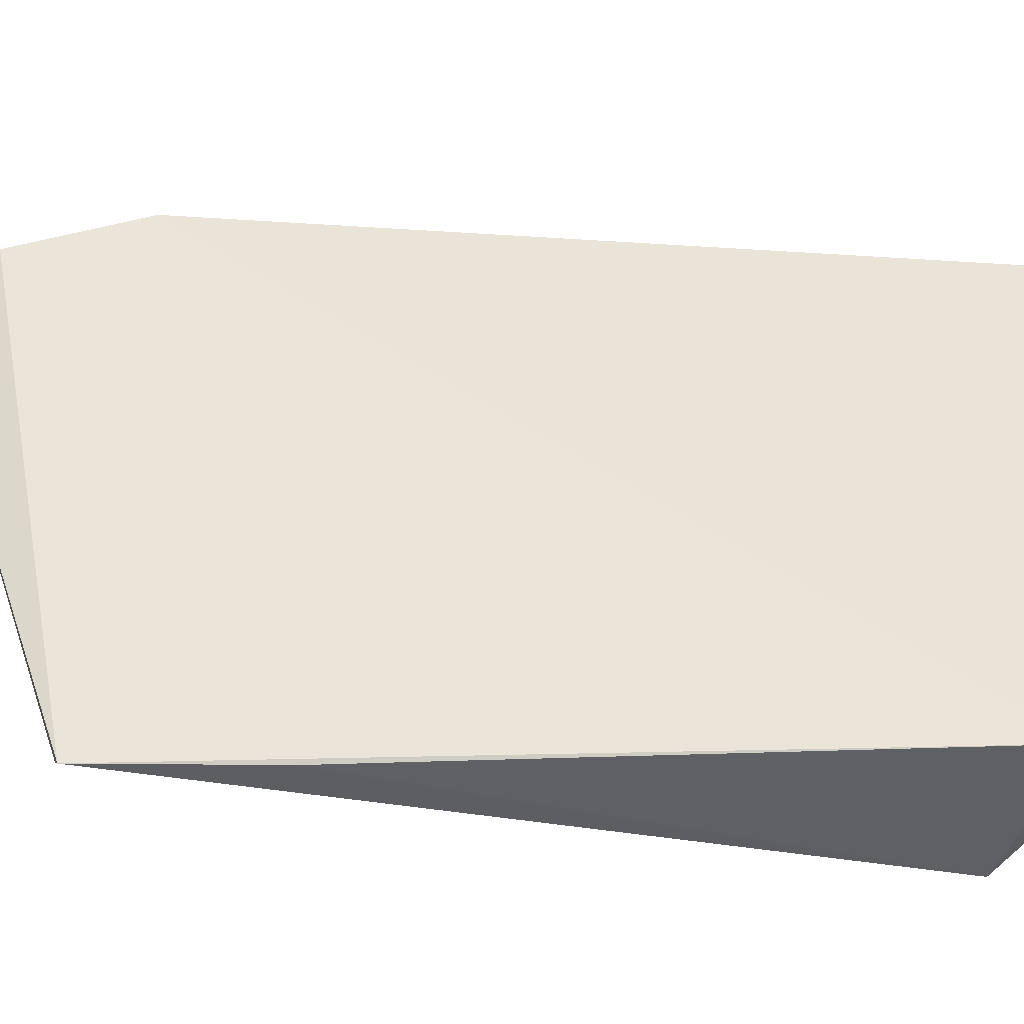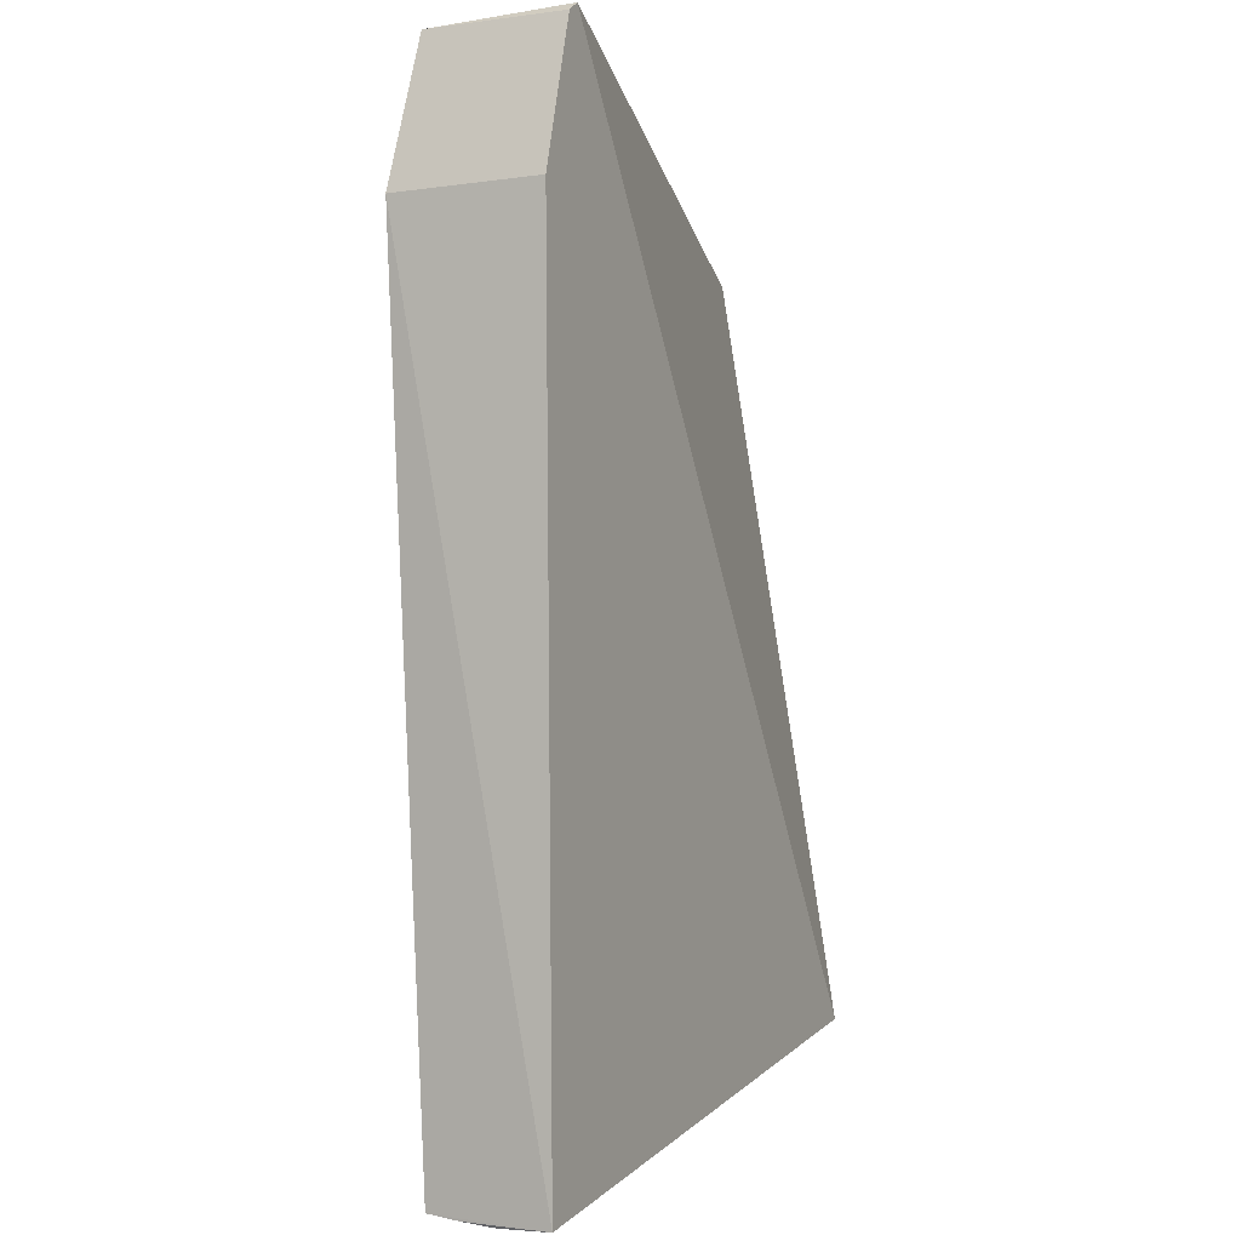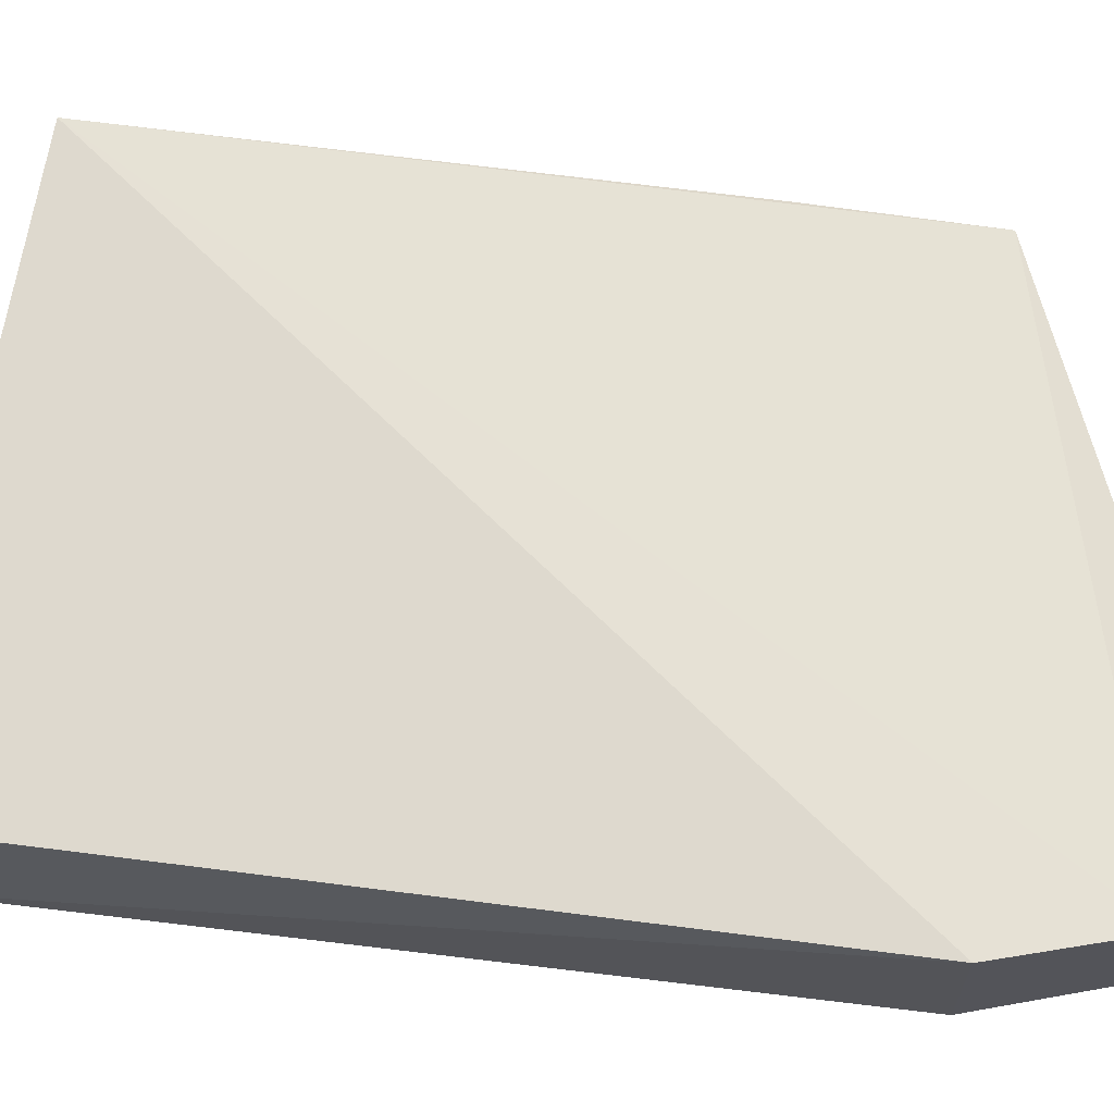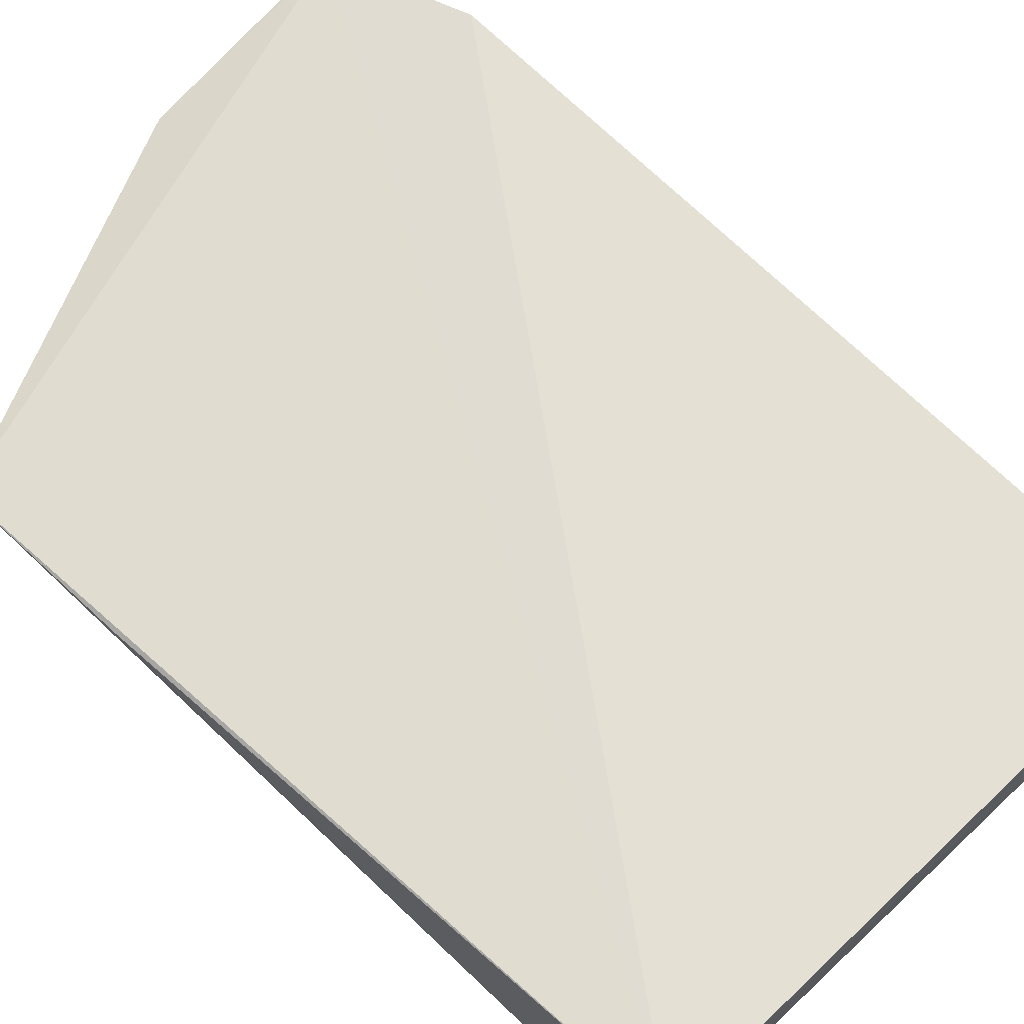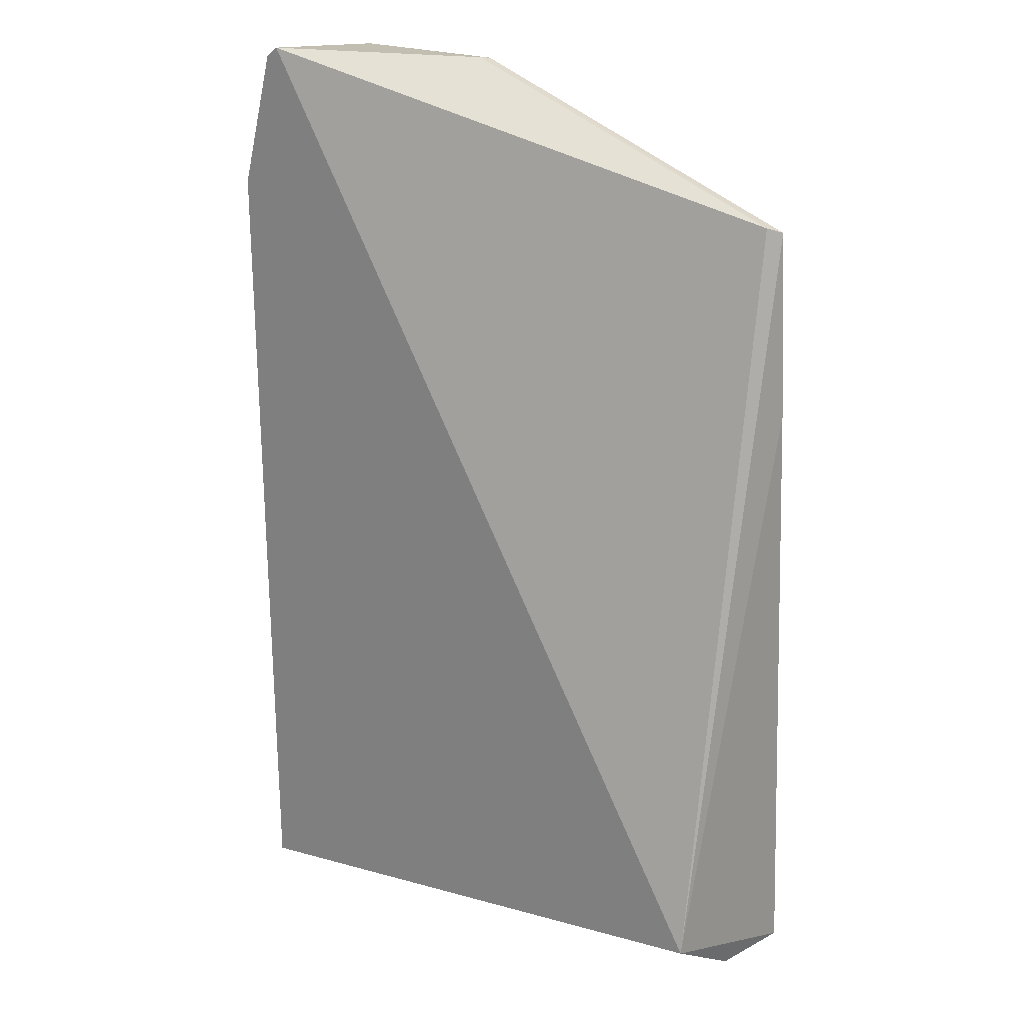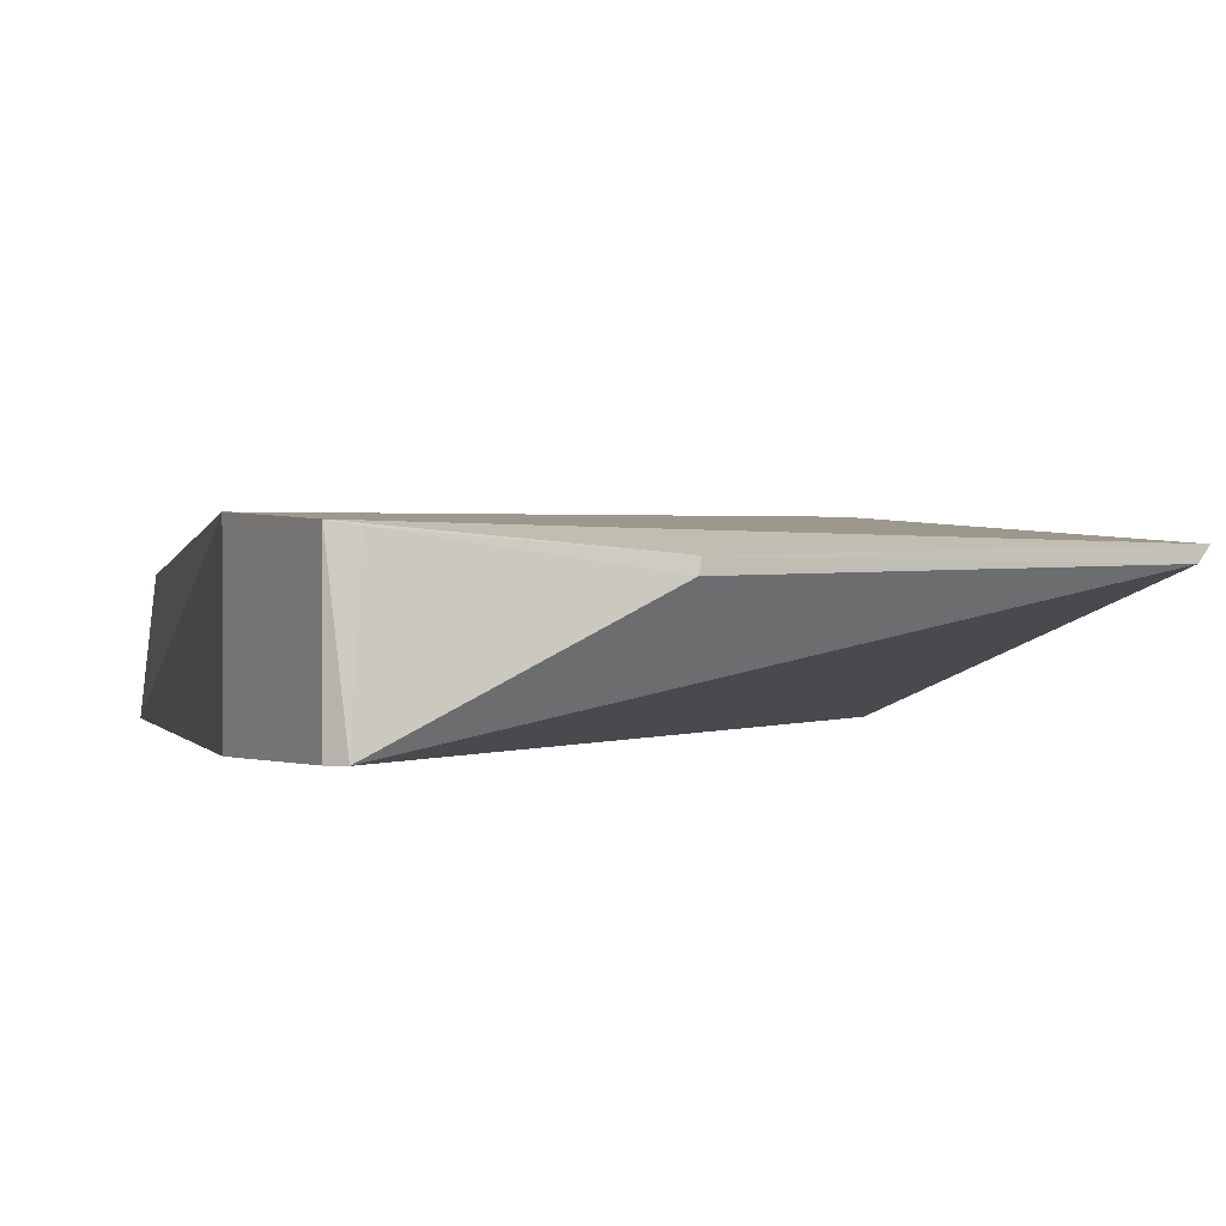
<metadata>
{"format":"obj","ext":"obj","renderer":"f3d","projection":"perspective","resolution":1024,"background":"white","views":[{"elev":47.3,"azim":-88.7,"up":"+Z"},{"elev":-1.8,"azim":115.8,"up":"+Y"},{"elev":66.0,"azim":96.0,"up":"+Z"},{"elev":69.1,"azim":-47.7,"up":"+Z"},{"elev":19.0,"azim":-138.4,"up":"+Y"},{"elev":-0.3,"azim":167.2,"up":"+Z"}]}
</metadata>
<code>
v 0.462 -0.4108 0.3228
v 0.4663 -0.4114 0.2829
v 0.4706 -0.1416 0.3306
v 0.3862 -0.09353 0.3214
v 0.2652 -0.3801 0.2829
v 0.4572 -0.09489 0.2829
v 0.2657 -0.3974 0.3402
v 0.4705 -0.1409 0.2829
v 0.4571 -0.09496 0.3277
v 0.2683 -0.1374 0.3213
v 0.2679 -0.3979 0.3133
v 0.4525 -0.09185 0.2829
v 0.2638 -0.2001 0.328
v 0.2649 -0.139 0.3255
v 0.4635 -0.4125 0.3006
v 0.4498 -0.09371 0.3265
v 0.3871 -0.09313 0.3175
v 0.4631 -0.4117 0.312
f 1 2 3
f 7 1 3
f 8 3 2
f 8 2 5
f 8 5 6
f 9 8 6
f 9 3 8
f 9 7 3
f 11 7 5
f 11 5 2
f 12 9 6
f 12 6 5
f 12 5 10
f 13 5 7
f 14 9 4
f 14 4 10
f 14 10 5
f 14 5 13
f 14 13 7
f 14 7 9
f 15 11 2
f 15 7 11
f 16 4 9
f 16 9 12
f 17 12 10
f 17 10 4
f 17 16 12
f 17 4 16
f 18 15 2
f 18 2 1
f 18 1 7
f 18 7 15

</code>
